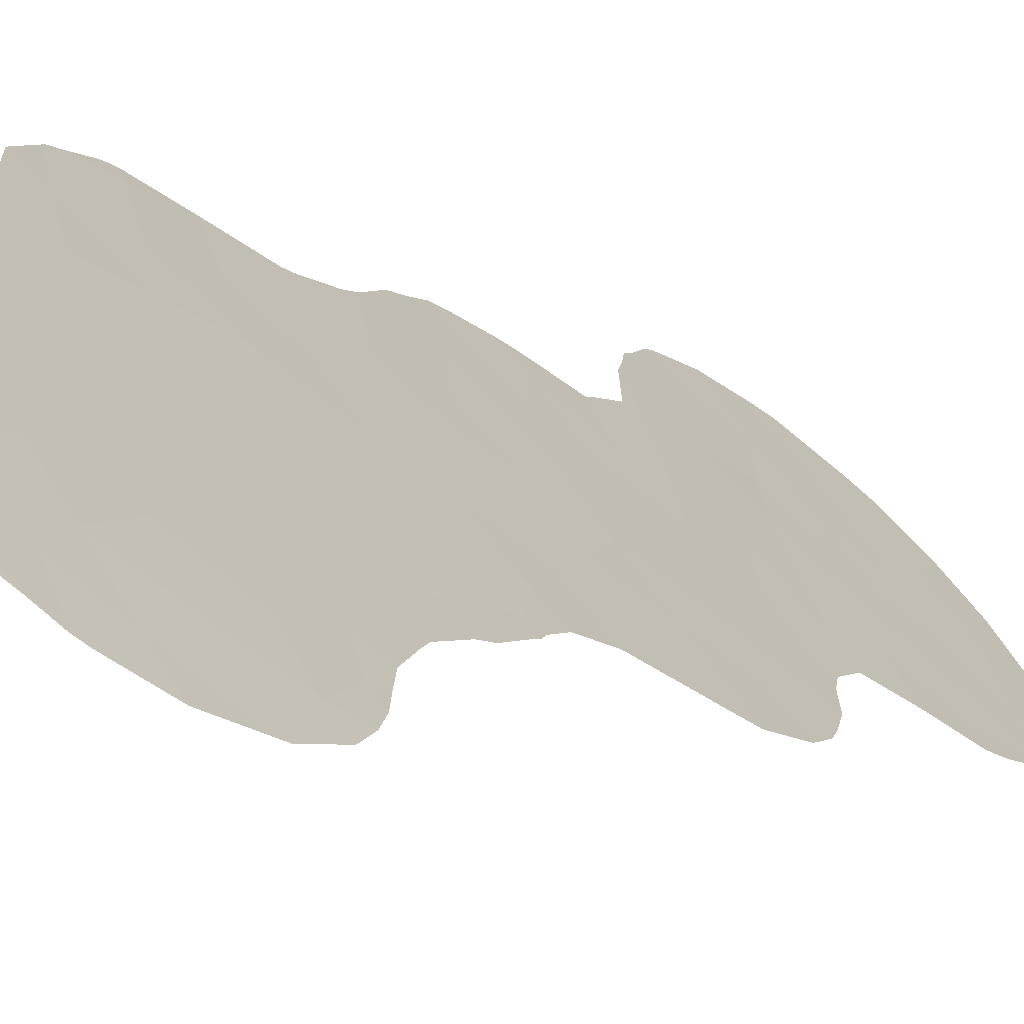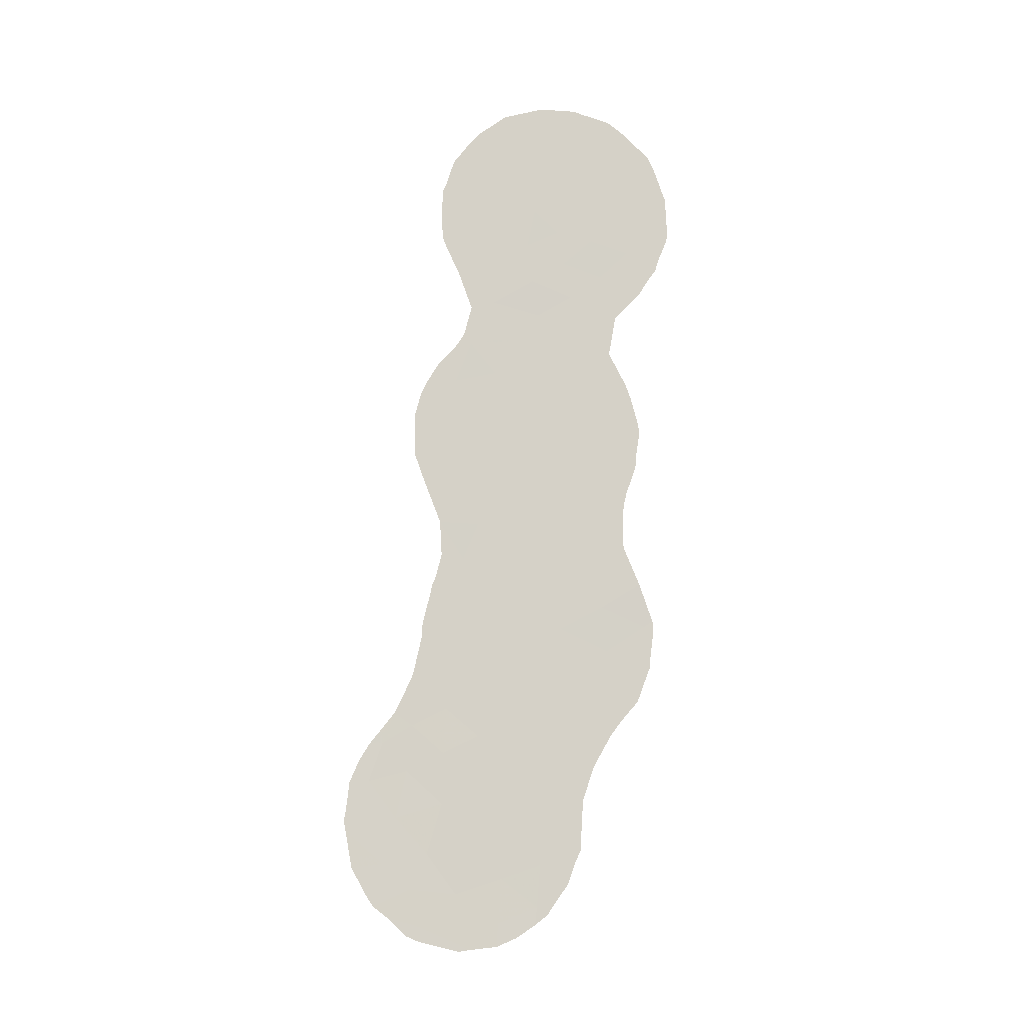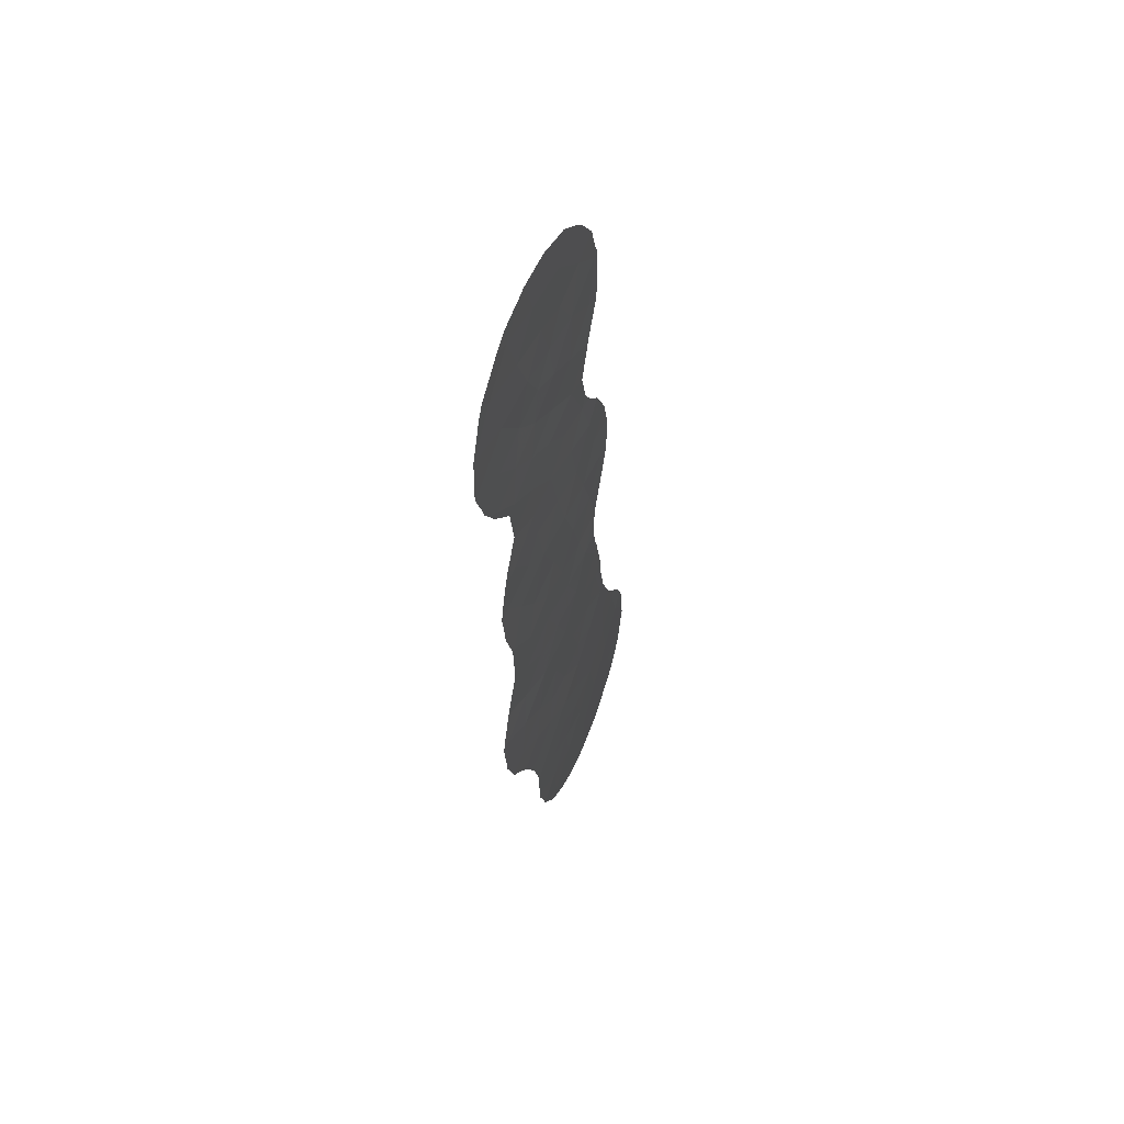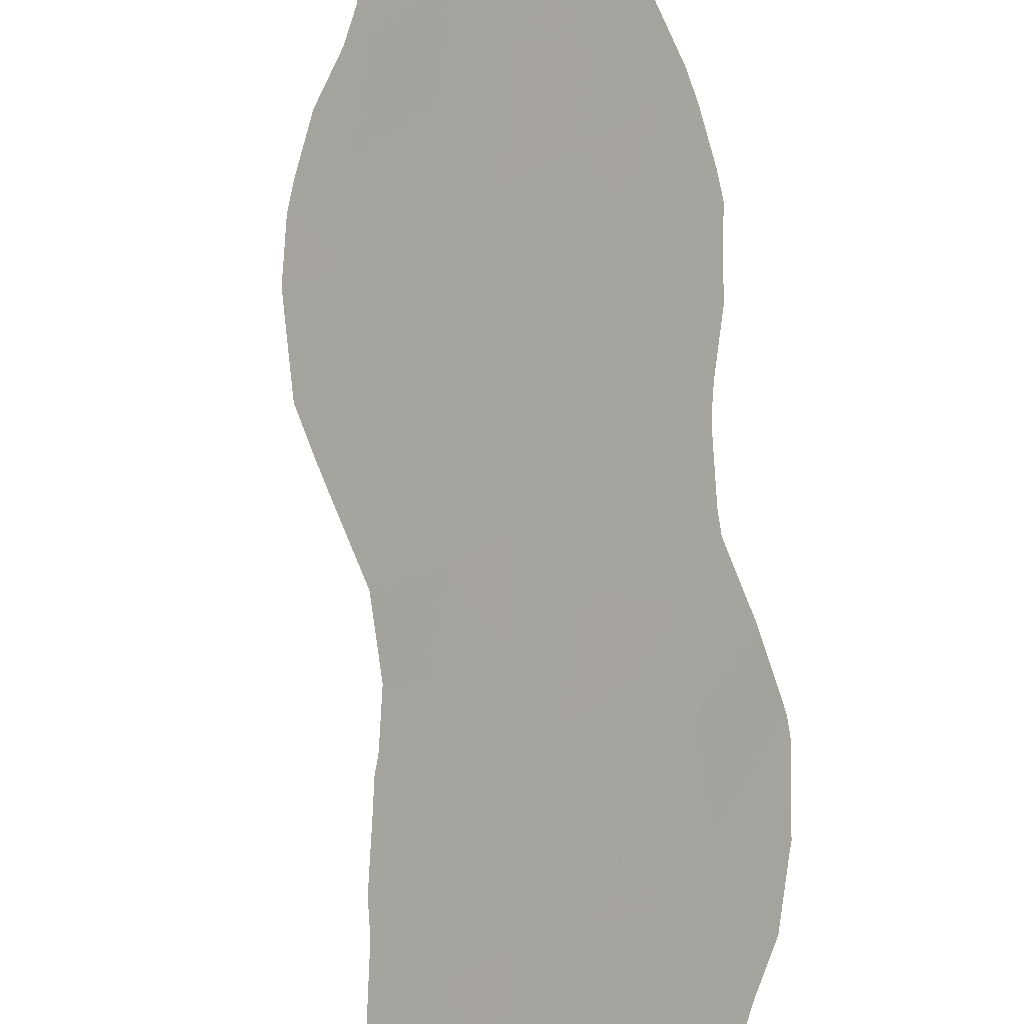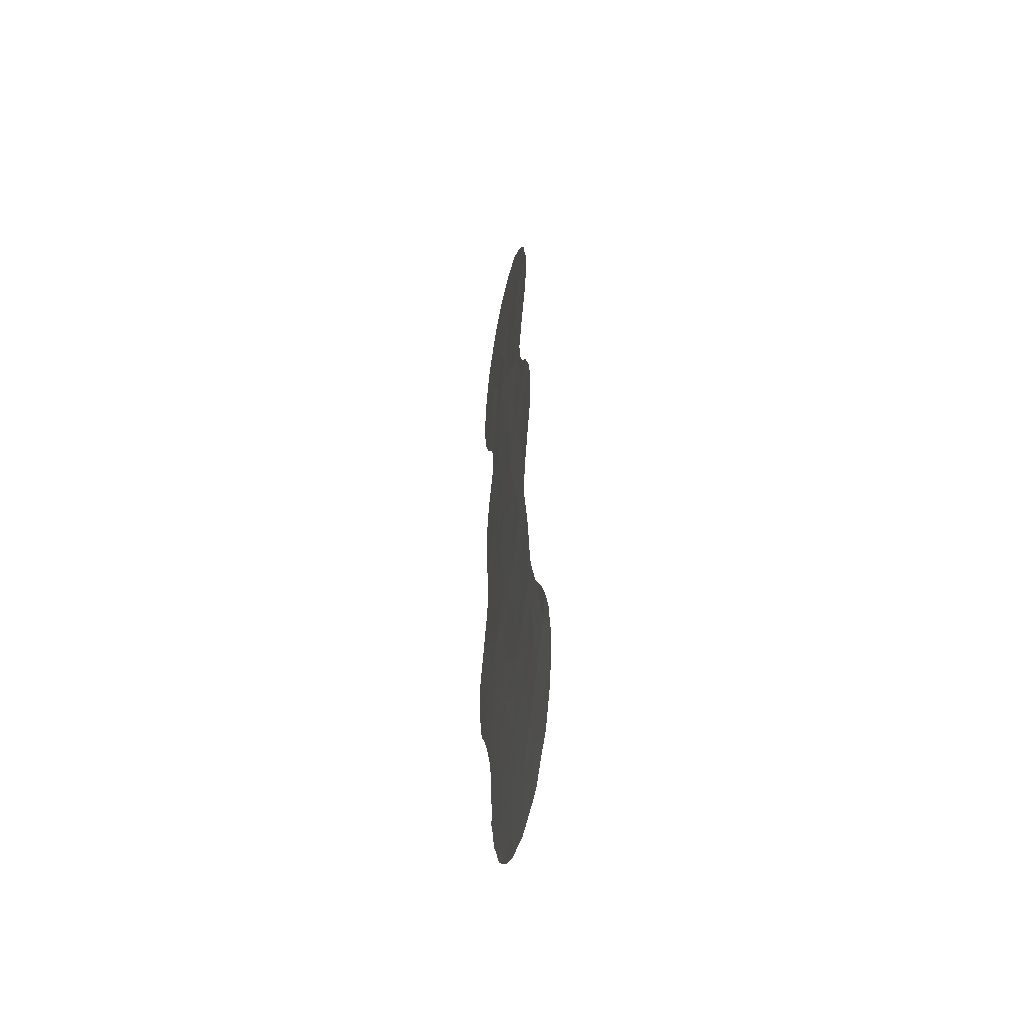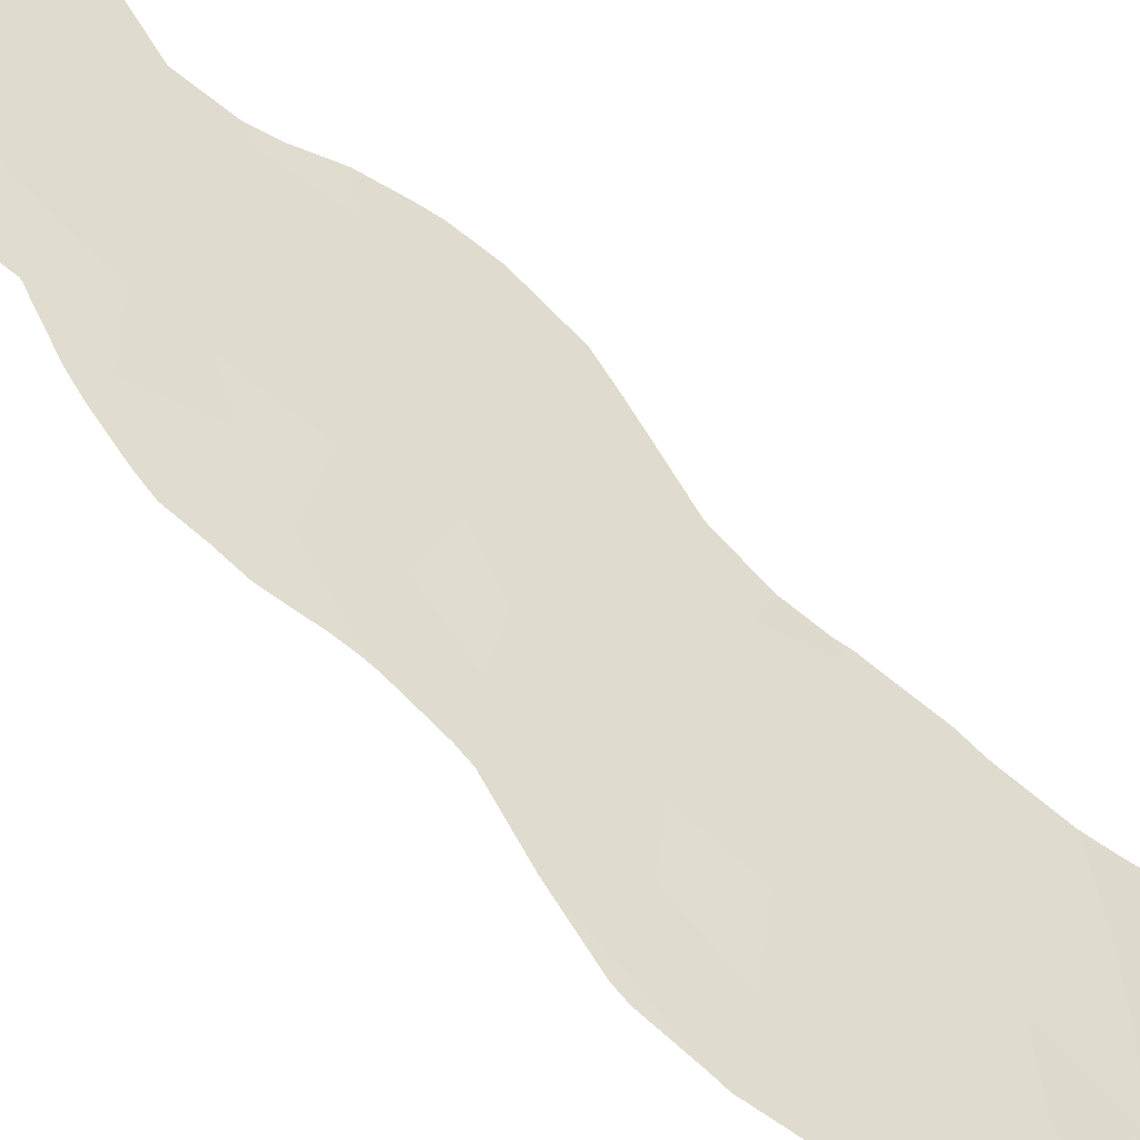
<metadata>
{"format":"obj","ext":"obj","renderer":"f3d","projection":"perspective","resolution":1024,"background":"white","views":[{"elev":-10.1,"azim":-149.8,"up":"+Y"},{"elev":-10.3,"azim":42.5,"up":"+Z"},{"elev":55.0,"azim":162.3,"up":"+Z"},{"elev":-78.4,"azim":5.8,"up":"+Y"},{"elev":-45.6,"azim":-52.6,"up":"+Z"},{"elev":79.0,"azim":135.5,"up":"+Y"}]}
</metadata>
<code>
v -53.16 46.02 -3.716
v -51.47 48.09 -28.12
v -51.17 48.47 -24.17
v -50.15 49.33 6.889
v -51.56 47.73 6.565
v -50.28 49.51 -27.41
v -52.9 46.36 -7.299
v -51.07 48.47 -5.27
v -45.8 54.3 7.732
v -53.33 45.91 -12.32
v -55.44 43.41 -21.55
v -46.8 53.49 -14.07
v -53.11 46.2 -18.12
v -52.65 46.51 3.44
v -48.84 51.19 -18.55
v -47.19 52.88 -4.303
v -51.64 47.83 -7.225
v -51.5 47.82 4.225
v -51.04 48.41 0.273
v -52.79 46.43 -2.002
v -54.61 44.39 -23.25
v -52.11 47.35 -19.4
v -48.9 50.88 0.587
v -49.97 49.85 -17.77
v -48.83 50.85 7.219
v -47.32 52.57 7.112
v -49.4 50.21 5.809
v -48.28 51.48 5.42
v -48.86 51.02 -7.276
v -49.7 50.09 -8.567
v -49.78 50 -10.4
v -50.47 49.24 -12.38
v -51.67 47.86 -15.88
v -52.49 46.89 -14.06
v -50.85 48.76 -8.907
v -46.7 53.25 9.456
v -47.76 52.03 10.98
v -48.27 51.47 9.039
v -52.41 46.91 -5.462
v -52.63 46.67 -29.07
v -55.05 43.9 -19.77
v -49.55 50.22 -5.045
v -49.21 50.45 4.191
v -50.25 49.26 3.219
v -48.14 51.91 -13.15
v -51 48.67 -20.52
v -53.47 45.76 -14.43
v -53.21 46.05 -22.6
v -50.13 49.48 -0.9093
v -49.05 50.98 -22.58
v -51.02 48.64 -22.33
v -49.91 49.95 -19.52
v -49.95 49.92 -21.51
v -49.25 50.33 10.56
v -48.04 51.94 -5.831
v -47.1 52.86 4.856
v -51.37 48.22 -26.09
v -48.53 51.44 -9.211
v -52.59 46.78 -10.85
v -52.1 47.31 -9.149
v -49.49 50.39 -14.21
v -52.11 47.36 -17.59
v -51.06 48.57 -14.18
v -51.24 48.32 -10.82
v -52.4 47 -24.59
v -52.69 46.43 5.493
v -54.14 44.89 -26.55
v -53.18 46.1 -20.21
v -47.82 52.09 1.621
v -50.58 49 -3.223
v -51.53 47.81 2.056
v -50.19 49.64 -25.45
v -50.36 49.38 -16
v -51.88 47.5 -3.583
v -52.29 46.96 -0.0964
v -49.25 50.64 -12.15
v -50.41 49.07 5.102
v -50.79 48.56 10.33
v -49.12 50.9 -24.59
v -54.3 44.78 -21.08
v -51.97 47.52 -23.02
v -50.14 49.7 -23.46
v -51.02 48.62 -18.06
v -52.11 47.36 -21.36
v -53.94 45.22 -16.81
v -54.16 44.96 -18.92
v -51.92 47.56 -12.58
v -51.99 47.19 8.839
v -50.82 48.53 8.21
v -50.09 49.5 1.467
v -45.99 54.11 5.836
v -48.28 51.73 -11.09
v -50.26 49.42 -6.961
v -48.02 52.1 -15.28
v -47.74 52.24 -2.419
v -48.8 51.25 -20.55
v -48 51.84 3.553
v -52.76 46.55 -26.79
v -54.98 43.9 -25.39
v -53.9 45.15 -28.22
v -52.87 46.46 -16.02
v -49.2 50.57 -2.798
v -49 50.73 2.457
v -49.68 49.84 8.686
v -49.1 50.85 -16.49
v -48.56 51.32 -3.958
v -47.77 52.42 -17.38
v -47.47 52.63 -7.861
v -46.89 53.13 2.86
v -53.02 46.02 7.641
v -53.64 45.51 -24.92
v -51.52 47.89 -1.557
v -53.62 45.52 -5.552
v -48.96 50.83 -1.253
v -50.89 48.76 -28.8
v -51.49 48.04 -29.19
v -53.17 45.87 5.177
v -52.66 46.49 3.458
v -46.79 53.33 -4.411
v -46.86 53.25 -3.81
v -53.75 45.32 -2.178
v -53.92 45.14 -2.685
v -50.33 49.43 -28.21
v -49.97 49.89 -27.77
v -47.08 52.99 -2.595
v -47.22 52.64 11.29
v -47.65 52.14 11.77
v -53.55 45.66 -12.14
v -53.44 45.78 -11.76
v -46.72 53.21 10.56
v -49.32 50.66 -26.34
v -49.11 50.91 -25.38
v -55.44 43.44 -19.79
v -55.1 43.84 -19.14
v -47.91 52.28 -19.29
v -48.25 51.89 -20.18
v -47.24 52.8 -1.926
v -47.7 52.25 -0.5836
v -53.31 45.9 -9.084
v -53.31 45.9 -9.098
v -53.26 45.98 -10.67
v -52.24 46.88 10.45
v -52.82 46.23 9.319
v -52.37 46.99 -29.34
v -52.86 46.39 -29.32
v -52.62 46.68 -29.4
v -51.94 47.22 10.91
v -51.1 48.17 11.82
v -47.59 52.64 -18.65
v -56.09 42.6 -22.83
v -56.15 42.52 -23.39
v -56.02 42.73 -21.61
v -53.31 45.9 -9.069
v -47.53 52.42 1.413
v -47.71 52.23 -0.1195
v -53.82 45.24 -28.95
v -47.76 52.18 -0.37
v -47.75 52.19 -0.4586
v -48.86 51.2 -22.83
v -48.84 51.22 -22.46
v -47.42 52.7 -9.738
v -47.39 52.73 -8.298
v -47.39 52.74 -10.22
v -46.91 53.31 -11.99
v -46.91 53.31 -11.99
v -54.2 44.77 -28.68
v -53.9 45.21 -6.72
v -53.73 45.41 -7.394
v -46.9 53.32 -12.02
v -46.52 53.81 -13.8
v -46.14 53.89 9.427
v -45.77 54.33 7.821
v -45.75 54.35 7.752
v -52.66 46.49 3.436
v -45.75 54.35 7.682
v -53.61 45.59 -12.54
v -52.65 46.5 3.414
v -52.27 46.97 1.743
v -52.51 46.7 0.3598
v -53.35 45.77 -1.155
v -54.13 44.93 -5.698
v -54.12 44.92 -4.298
v -47.27 52.85 -7.46
v -46.96 53.18 -6.156
v -47.34 52.77 -7.897
v -46.9 53.23 -5.352
v -54.7 44.32 -18.35
v -49.6 50.32 -26.93
v -48.91 51.14 -24.73
v -45.7 54.43 5.972
v -46.68 53.38 2.799
v -46.85 53.18 2.515
v -48.92 51.13 -24.4
v -48.51 51.59 -20.94
v -52.8 46.39 -0.2815
v -46.14 53.96 3.995
v -46.43 53.64 3.398
v -49.94 49.51 12.31
v -49.9 49.55 12.32
v -46.69 53.64 -16.27
v -47.05 53.25 -17.71
v -48.54 51.12 12.16
v -55.76 43.07 -20.59
v -46.62 53.72 -15.67
v -46.49 53.85 -14.25
v -53.88 45.28 -14.75
v -53.85 45.32 -14.03
v -46.34 53.66 10.02
v -48.79 50.83 12.29
v -53.24 45.79 6.043
v -53.2 45.81 7.376
v -46.64 53.7 -16.1
v -56.09 42.58 -23.83
v -54.14 44.99 -16.48
v -54.31 44.78 -17.09
v -45.74 54.39 5.572
v -46.01 54.11 4.619
v -53.1 45.92 8.067
v -54.78 44.09 -27.84
v -55.88 42.81 -25.55
v -55.36 43.4 -26.99
v -55.21 43.59 -27.32
v -53.21 45.8 7.744
v -54.12 44.92 -3.804
f 2 116 115
f 104 89 4
f 5 110 66
f 4 89 5
f 89 88 5
f 74 8 70
f 14 66 117
f 14 117 118
f 16 119 120
f 8 17 93
f 17 35 93
f 1 20 121
f 1 121 122
f 34 33 63
f 24 105 73
f 26 25 28
f 25 27 28
f 113 39 1
f 93 30 29
f 76 31 32
f 66 18 5
f 49 112 70
f 61 63 73
f 6 123 124
f 95 16 120
f 95 120 125
f 30 35 31
f 35 64 31
f 98 40 2
f 11 21 80
f 93 29 42
f 29 55 42
f 43 77 44
f 4 25 104
f 37 126 127
f 48 81 84
f 53 52 46
f 27 25 4
f 81 3 51
f 22 84 46
f 52 24 83
f 8 39 17
f 39 7 17
f 10 129 128
f 3 82 51
f 26 28 56
f 82 53 51
f 53 46 51
f 37 36 130
f 37 130 126
f 111 21 99
f 49 19 112
f 86 80 68
f 72 3 57
f 79 72 131
f 79 131 132
f 41 134 133
f 67 111 99
f 88 89 78
f 15 96 136
f 15 136 135
f 44 71 90
f 6 2 115
f 6 115 123
f 95 137 138
f 35 17 60
f 29 108 55
f 106 42 55
f 106 95 102
f 59 60 139
f 59 139 140
f 59 140 141
f 52 15 24
f 10 59 141
f 10 141 129
f 7 39 113
f 29 30 58
f 101 34 47
f 88 142 143
f 36 37 38
f 2 40 144
f 2 144 116
f 40 145 146
f 40 146 144
f 25 26 38
f 78 148 147
f 30 31 58
f 93 35 30
f 34 63 87
f 50 96 53
f 15 52 96
f 52 53 96
f 13 22 62
f 48 80 21
f 107 15 135
f 107 135 149
f 105 15 107
f 40 98 100
f 28 97 56
f 21 11 150
f 21 150 151
f 61 76 32
f 11 152 150
f 14 18 66
f 28 27 43
f 111 48 21
f 94 12 45
f 68 48 84
f 60 7 153
f 60 153 139
f 17 7 60
f 104 25 38
f 38 54 104
f 70 112 74
f 59 87 64
f 69 155 154
f 40 100 156
f 40 156 145
f 90 19 49
f 43 44 103
f 90 49 23
f 97 103 69
f 114 23 49
f 23 114 158
f 23 158 157
f 50 159 160
f 108 58 161
f 108 161 162
f 36 26 9
f 26 56 91
f 76 61 45
f 45 61 94
f 108 29 58
f 58 92 163
f 58 163 161
f 92 45 164
f 92 164 165
f 92 165 163
f 63 61 32
f 100 166 156
f 7 113 167
f 7 167 168
f 12 170 169
f 36 9 172
f 36 172 171
f 9 173 172
f 33 34 101
f 24 73 83
f 83 33 62
f 73 33 83
f 14 118 174
f 32 31 64
f 67 98 111
f 81 65 3
f 70 8 42
f 9 175 173
f 10 128 176
f 45 12 169
f 45 169 164
f 48 68 80
f 13 68 22
f 69 23 157
f 69 157 155
f 15 105 24
f 19 71 75
f 18 14 71
f 3 72 82
f 74 1 39
f 74 20 1
f 77 4 5
f 16 95 106
f 78 104 54
f 79 82 72
f 85 13 101
f 14 174 177
f 77 18 44
f 71 14 177
f 71 177 178
f 75 71 178
f 75 178 179
f 20 180 121
f 113 182 181
f 4 77 27
f 18 77 5
f 82 50 53
f 83 62 22
f 22 46 83
f 52 83 46
f 84 22 68
f 55 108 183
f 55 183 184
f 108 185 183
f 39 8 74
f 51 84 81
f 84 51 46
f 57 65 98
f 65 57 3
f 16 55 184
f 16 184 186
f 16 186 119
f 41 86 187
f 41 187 134
f 13 86 68
f 86 41 80
f 57 2 6
f 98 67 100
f 72 6 188
f 72 188 131
f 79 132 189
f 10 87 59
f 88 78 147
f 88 147 142
f 78 89 104
f 60 59 64
f 90 103 44
f 9 91 190
f 9 190 175
f 31 92 58
f 92 31 76
f 55 16 106
f 114 95 138
f 114 138 158
f 109 192 191
f 90 71 19
f 71 44 18
f 95 125 137
f 79 50 82
f 50 79 193
f 50 193 159
f 96 194 136
f 96 50 160
f 96 160 194
f 20 75 195
f 20 195 180
f 75 179 195
f 56 109 197
f 56 197 196
f 97 28 43
f 57 98 2
f 78 54 199
f 78 199 198
f 78 198 148
f 81 48 65
f 111 65 48
f 113 181 167
f 7 168 153
f 107 201 200
f 107 149 201
f 37 127 202
f 27 77 43
f 11 203 152
f 12 204 205
f 47 207 206
f 47 10 176
f 47 176 207
f 36 171 208
f 36 208 130
f 101 13 62
f 87 63 32
f 109 69 154
f 109 154 192
f 23 103 90
f 109 97 69
f 97 43 103
f 69 103 23
f 26 91 9
f 54 209 199
f 54 38 37
f 66 210 117
f 66 110 211
f 66 211 210
f 35 60 64
f 12 94 212
f 12 212 204
f 92 76 45
f 12 205 170
f 101 62 33
f 73 63 33
f 87 32 64
f 105 94 61
f 11 41 133
f 11 133 203
f 99 21 151
f 99 151 213
f 38 26 36
f 107 94 105
f 108 162 185
f 42 8 93
f 106 102 42
f 6 72 57
f 73 105 61
f 11 80 41
f 85 214 215
f 91 216 190
f 91 56 196
f 91 196 217
f 91 217 216
f 109 191 197
f 110 88 143
f 110 143 218
f 94 107 200
f 94 200 212
f 88 110 5
f 6 124 188
f 97 109 56
f 54 37 202
f 54 202 209
f 100 219 166
f 99 213 220
f 79 189 193
f 67 99 221
f 67 221 222
f 102 49 70
f 110 223 211
f 100 67 222
f 100 222 219
f 110 218 223
f 111 98 65
f 112 19 75
f 20 112 75
f 112 20 74
f 99 220 221
f 113 1 224
f 113 224 182
f 1 122 224
f 85 101 47
f 102 114 49
f 85 47 206
f 85 206 214
f 86 85 215
f 86 215 187
f 34 87 10
f 13 85 86
f 34 10 47
f 102 70 42
f 102 95 114

</code>
